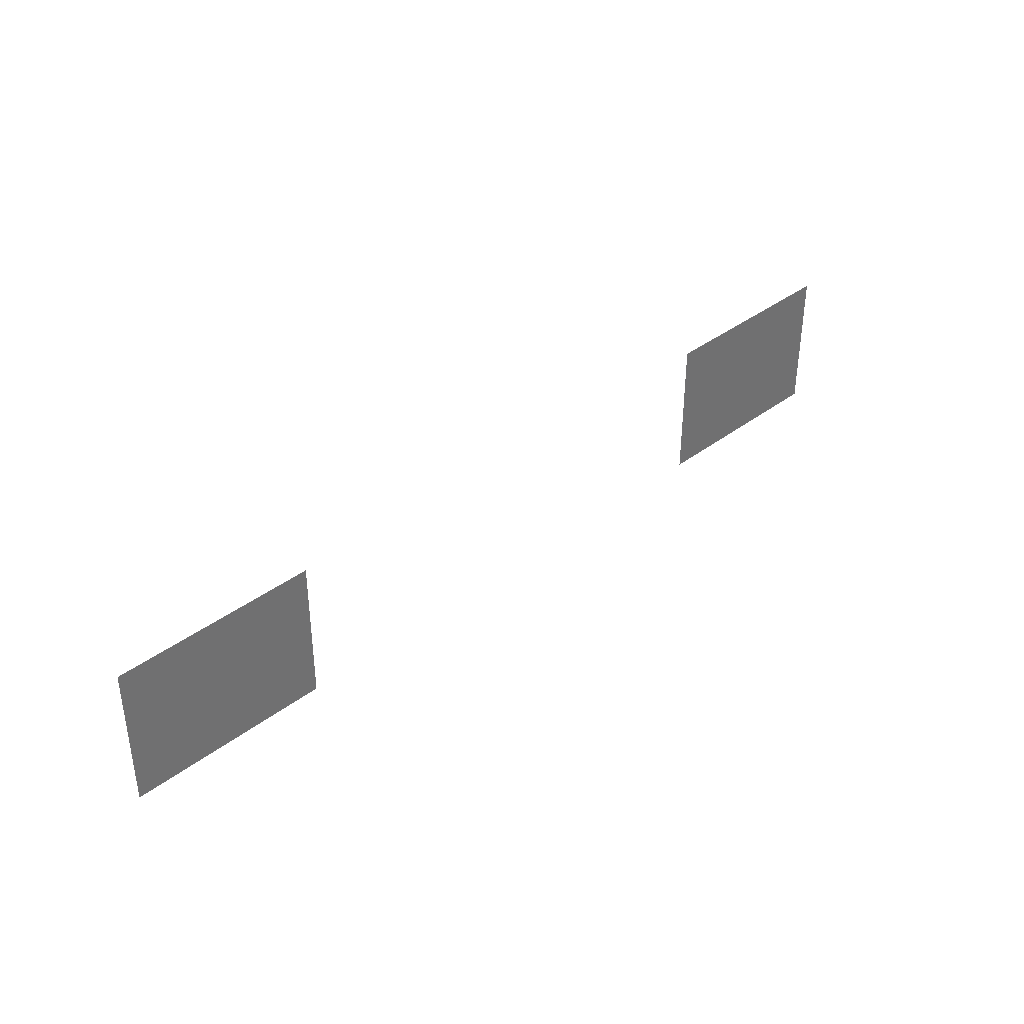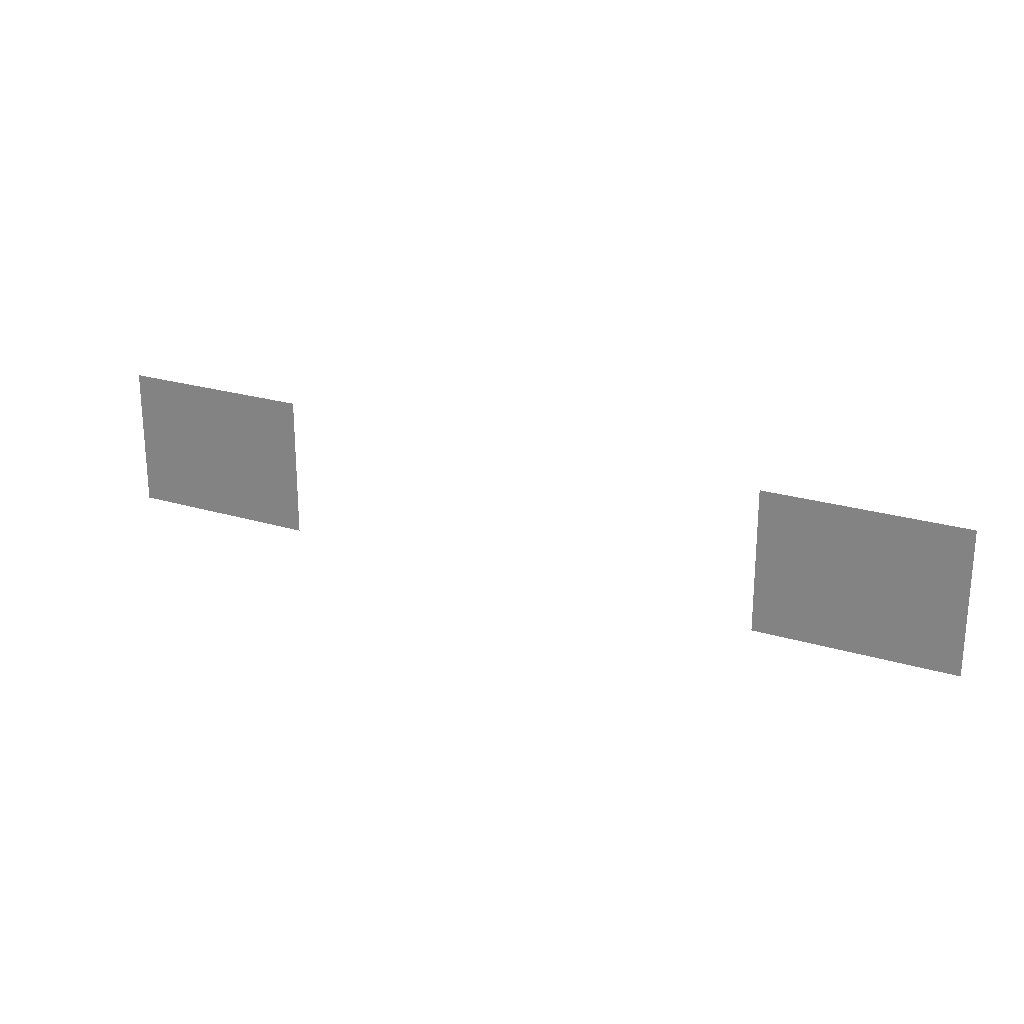
<metadata>
{"format":"obj","ext":"obj","renderer":"f3d","projection":"perspective","resolution":1024,"background":"white","views":[{"elev":37.7,"azim":135.9,"up":"+Y"},{"elev":23.2,"azim":27.3,"up":"+Y"}]}
</metadata>
<code>
g mainhall_icon03
v 1.163e+04 210 -7186
v 1.138e+04 210 -7186
v 1.138e+04 30 -7186
v 1.163e+04 30 -7186
v 1.252e+04 30 -7186
v 1.252e+04 210 -7186
v 1.227e+04 210 -7186
v 1.227e+04 30 -7186
f 3 1 2
f 1 3 4
f 7 5 6
f 5 7 8

</code>
